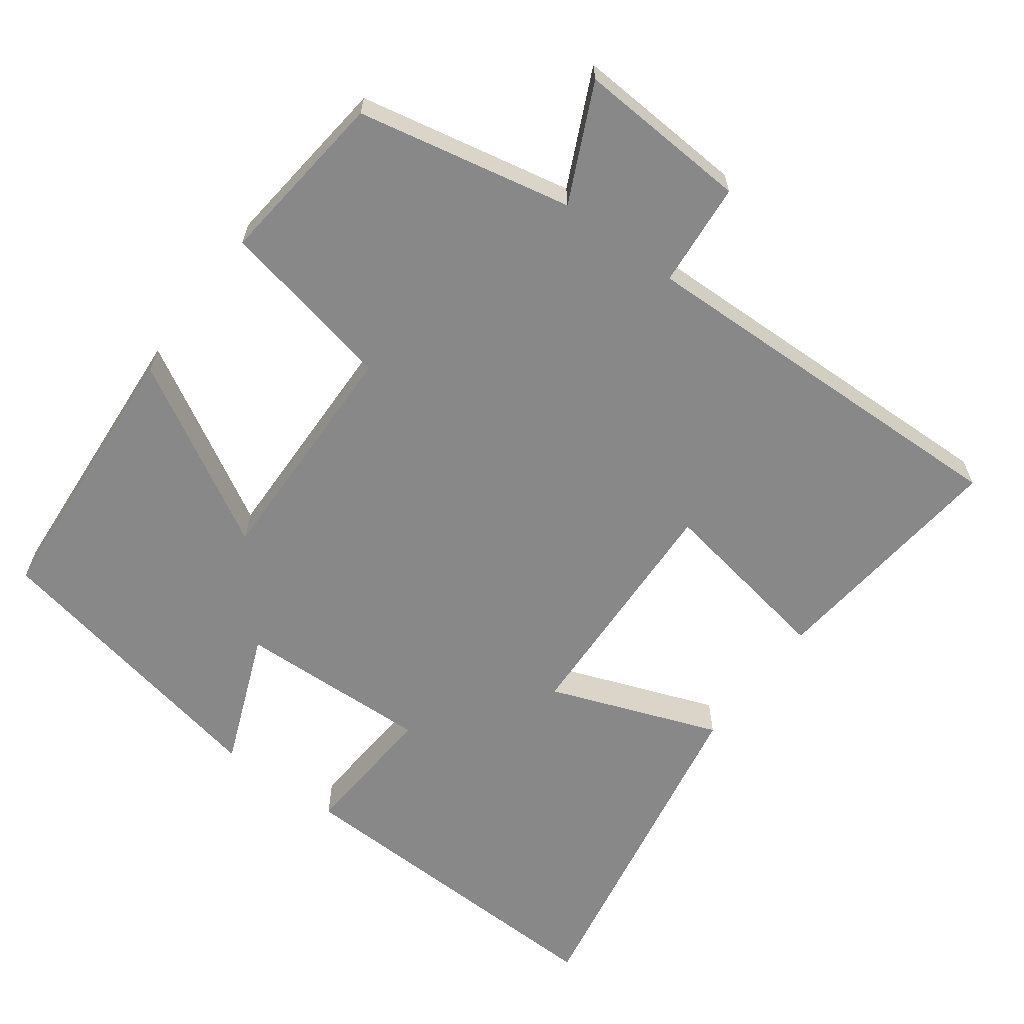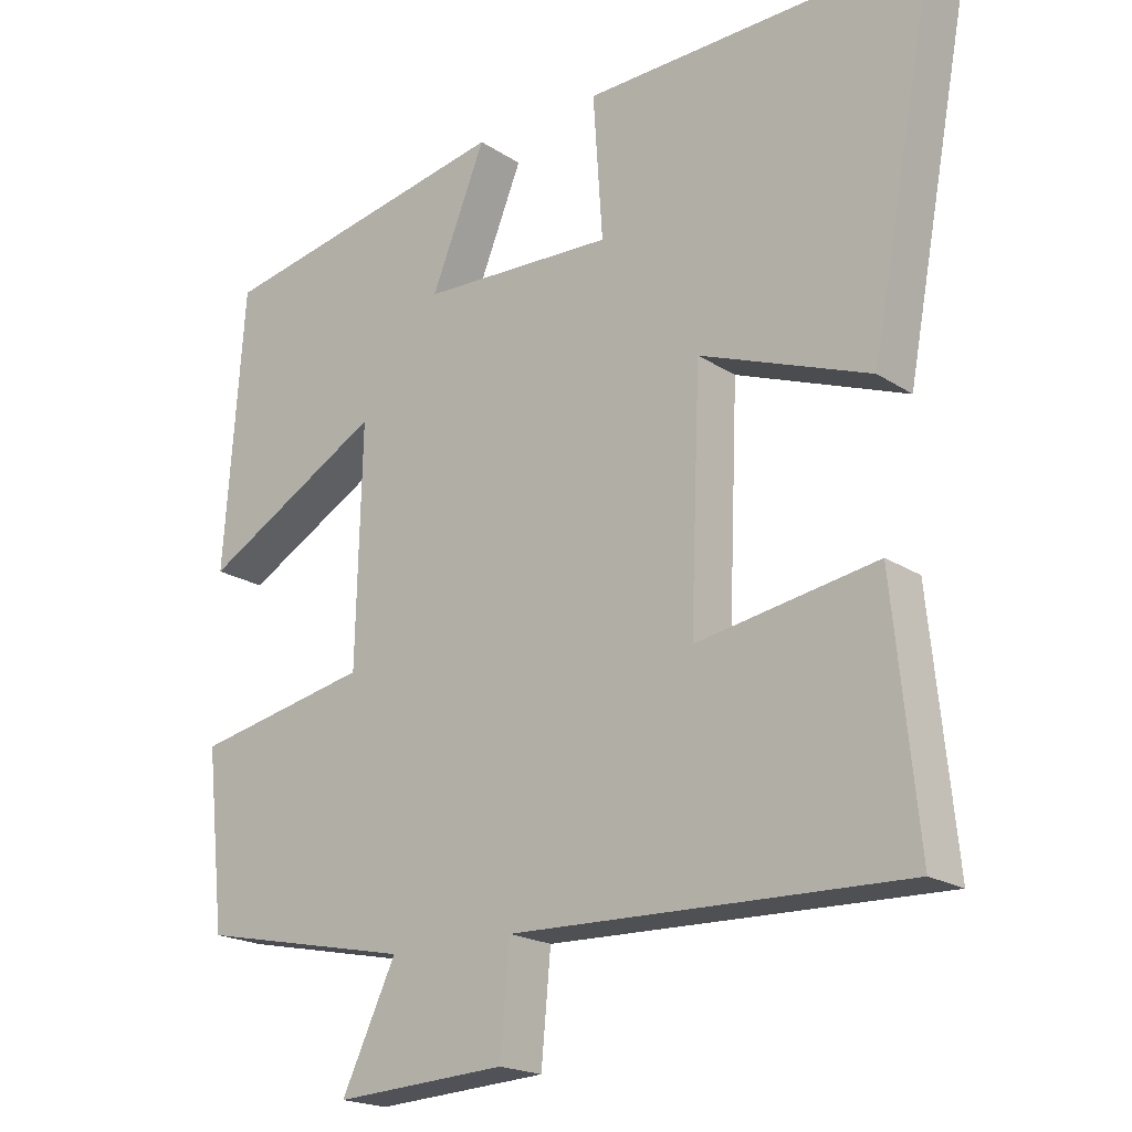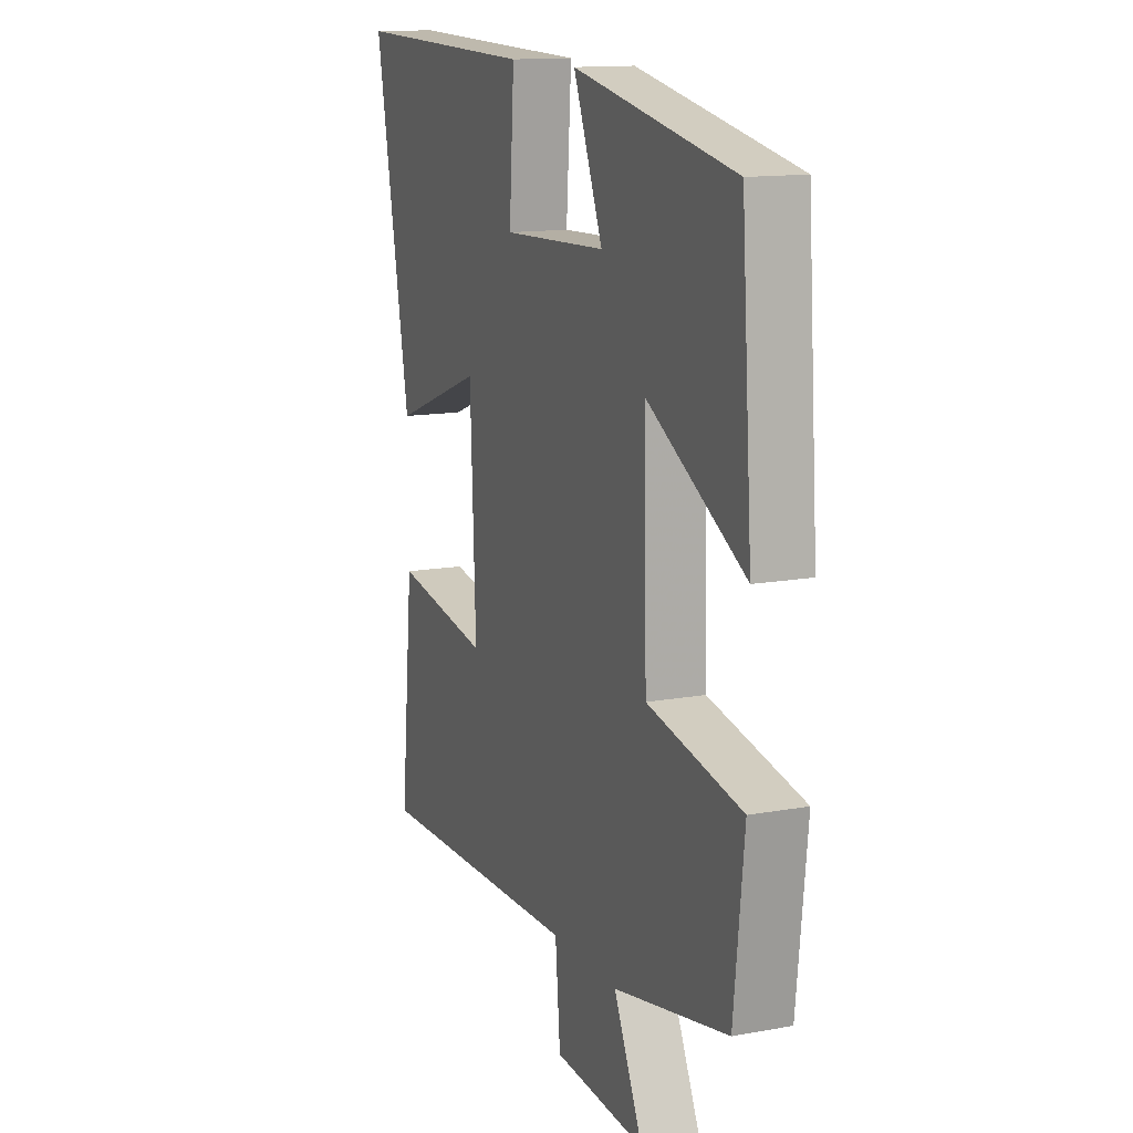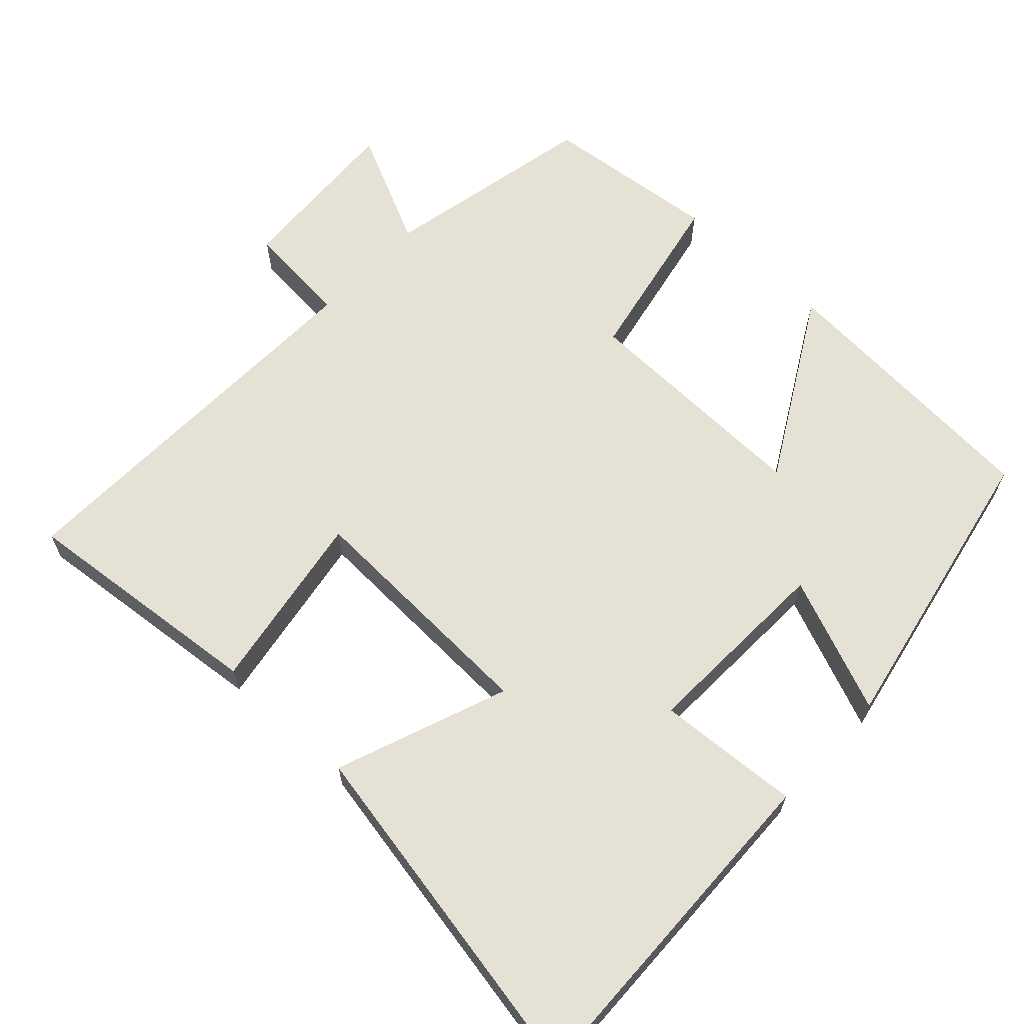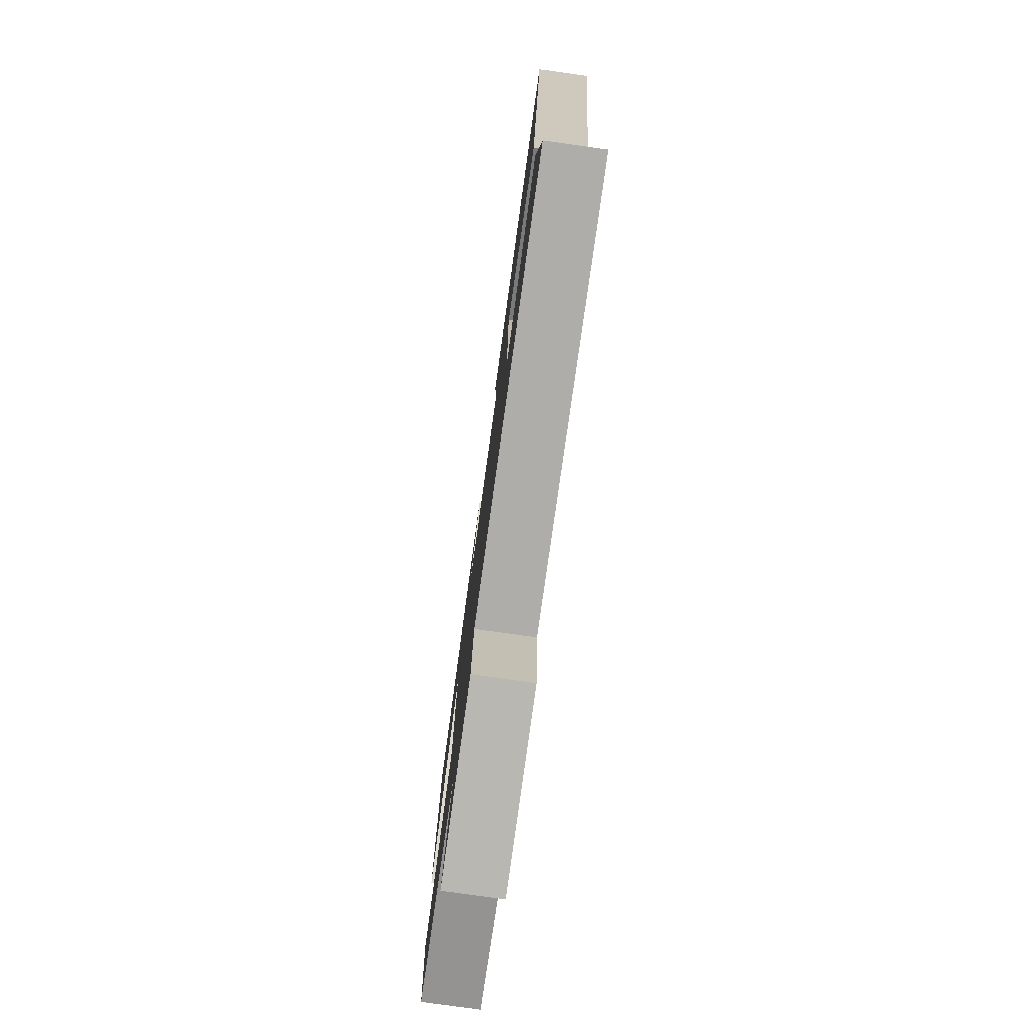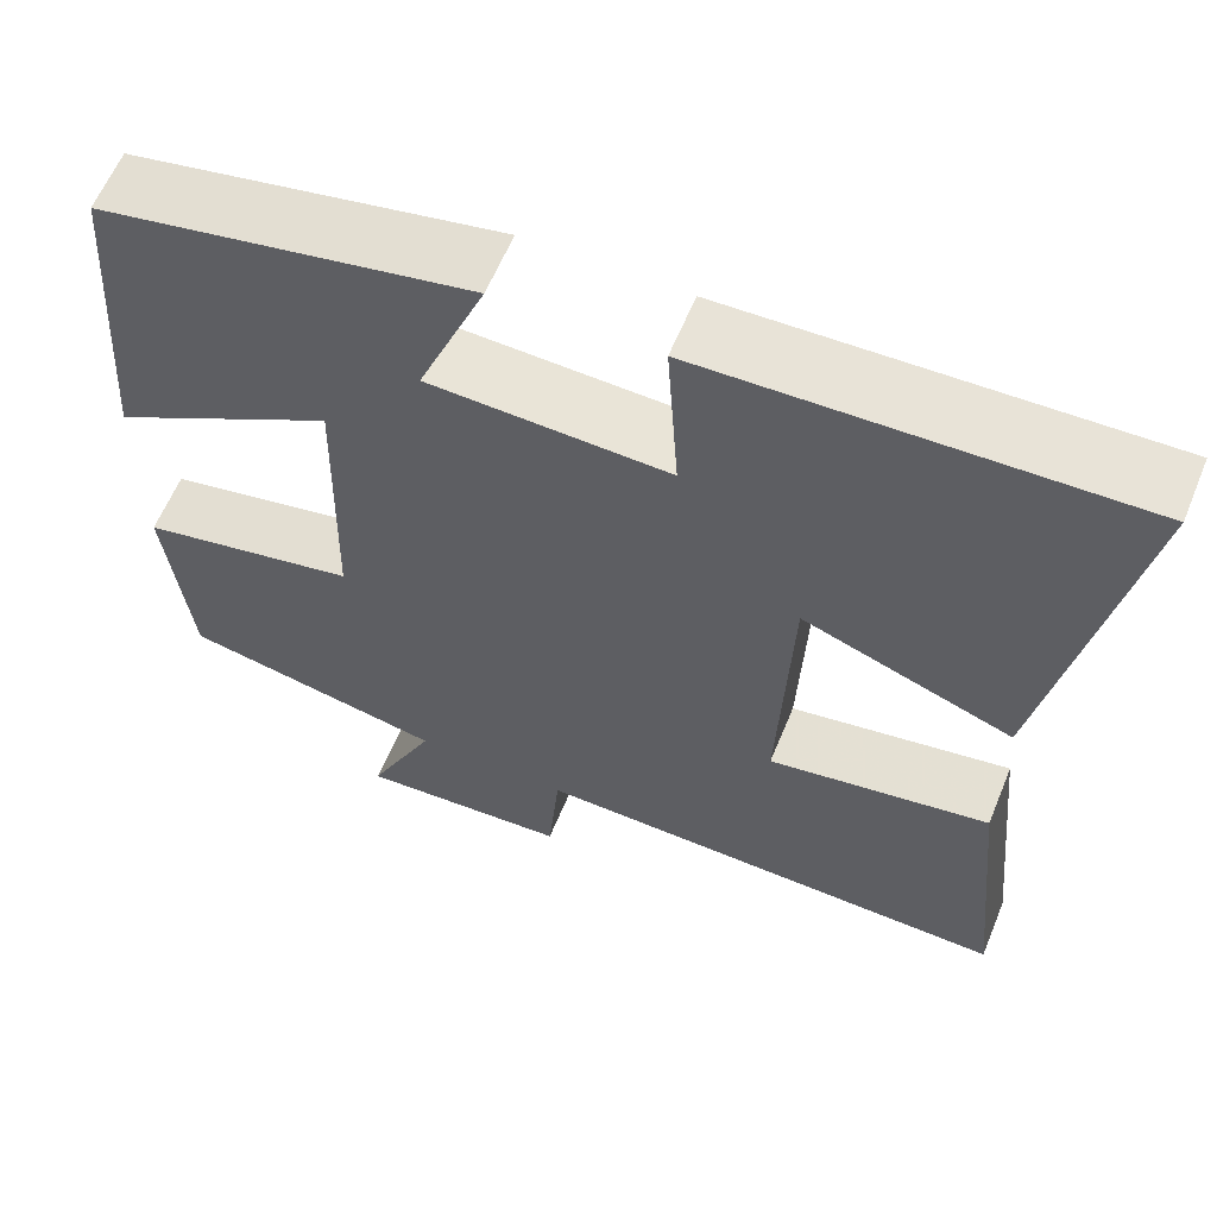
<metadata>
{"format":"obj","ext":"obj","renderer":"f3d","projection":"perspective","resolution":1024,"background":"white","views":[{"elev":-62.9,"azim":143.4,"up":"+Y"},{"elev":-19.6,"azim":-140.3,"up":"+Z"},{"elev":13.5,"azim":67.6,"up":"+Z"},{"elev":64.3,"azim":-47.0,"up":"+Y"},{"elev":-78.7,"azim":-97.9,"up":"+Z"},{"elev":61.1,"azim":-157.7,"up":"+Z"}]}
</metadata>
<code>
v -0.591 0.07 0.514
v -0.117 0.07 0.5
v -0.13 0.07 0.305
v 0.136 0.07 0.315
v 0.061 0.07 0.5
v 0.472 0.07 0.419
v 0.5 0.07 0.035
v 0.25 0.07 0.176
v 0.258 0.07 -0.148
v 0.5 0.07 -0.197
v 0.474 0.07 -0.439
v 0.18 0.07 -0.5
v 0.255 0.07 -0.658
v 0.019 0.07 -0.644
v 0.006 0.07 -0.5
v -0.534 0.07 -0.515
v -0.5 0.07 -0.176
v -0.252 0.07 -0.218
v -0.266 0.07 0.118
v -0.5 0.07 0.03
v -0.591 0 0.514
v -0.117 0 0.5
v -0.13 0 0.305
v 0.136 0 0.315
v 0.061 0 0.5
v 0.472 0 0.419
v 0.5 0 0.035
v 0.25 0 0.176
v 0.258 0 -0.148
v 0.5 0 -0.197
v 0.474 0 -0.439
v 0.18 0 -0.5
v 0.255 0 -0.658
v 0.019 0 -0.644
v 0.006 0 -0.5
v -0.534 0 -0.515
v -0.5 0 -0.176
v -0.252 0 -0.218
v -0.266 0 0.118
v -0.5 0 0.03
f 19 20 1 2
f 18 19 2 3
f 15 16 17 18
f 15 18 3 4
f 12 13 14 15
f 12 15 4
f 9 10 11 12
f 8 9 12 4
f 6 7 8
f 4 5 6 8
f 22 21 40 39
f 23 22 39 38
f 38 37 36 35
f 24 23 38 35
f 35 34 33 32
f 24 35 32
f 32 31 30 29
f 24 32 29 28
f 28 27 26
f 28 26 25 24
f 1 21 22 2
f 2 22 23 3
f 3 23 24 4
f 4 24 25 5
f 5 25 26 6
f 6 26 27 7
f 7 27 28 8
f 8 28 29 9
f 9 29 30 10
f 10 30 31 11
f 11 31 32 12
f 12 32 33 13
f 13 33 34 14
f 14 34 35 15
f 15 35 36 16
f 16 36 37 17
f 17 37 38 18
f 18 38 39 19
f 19 39 40 20
f 20 40 21 1

</code>
